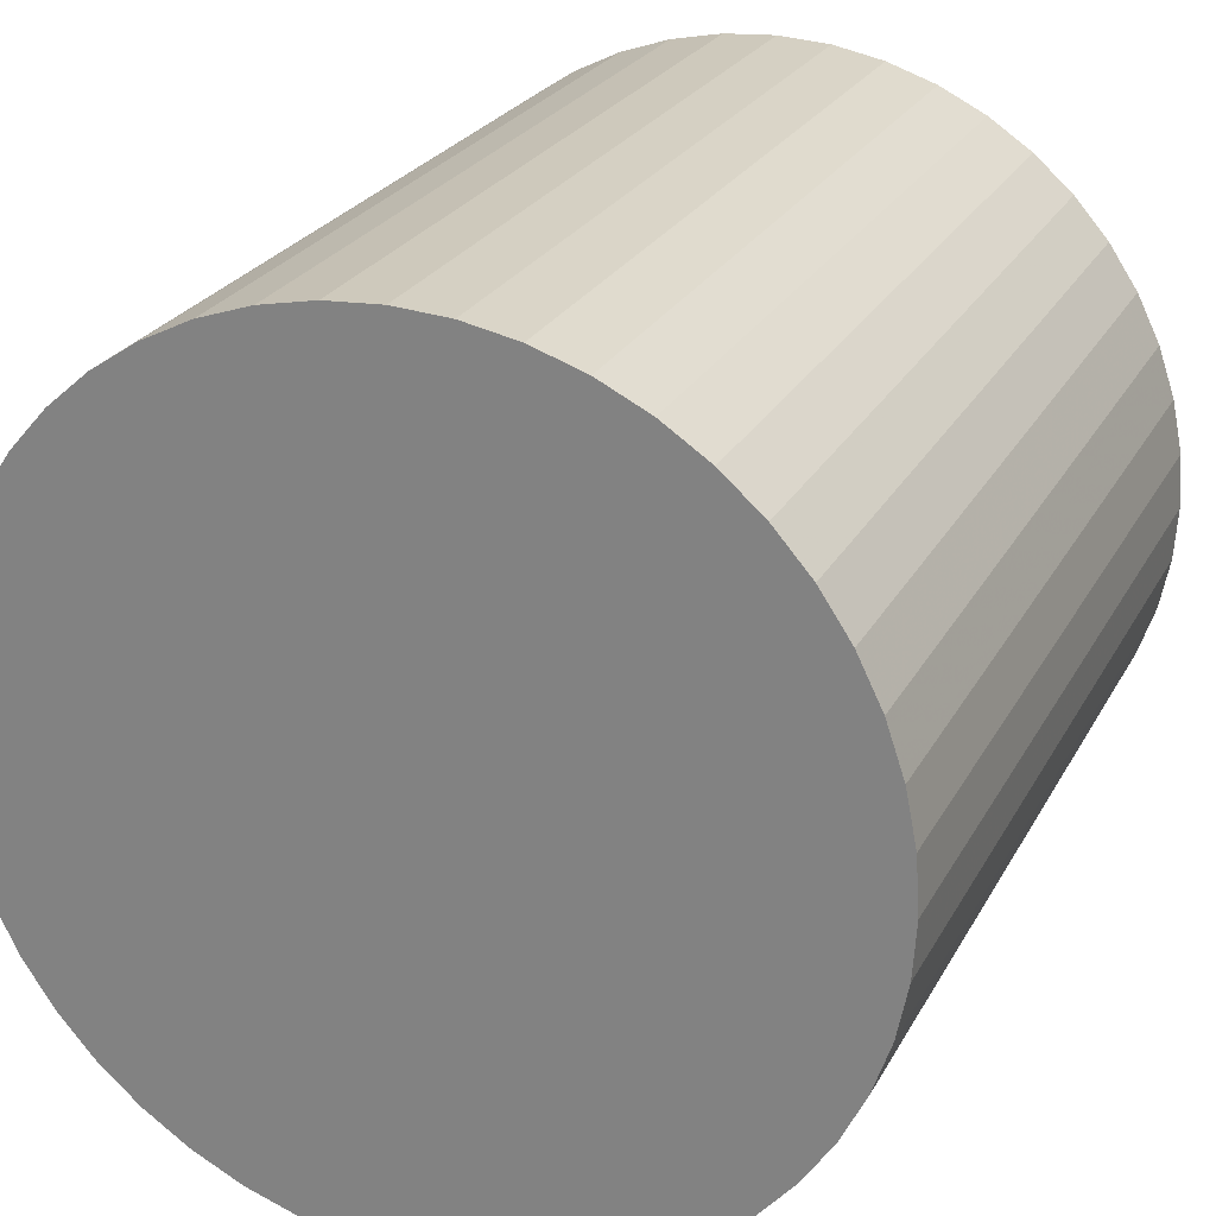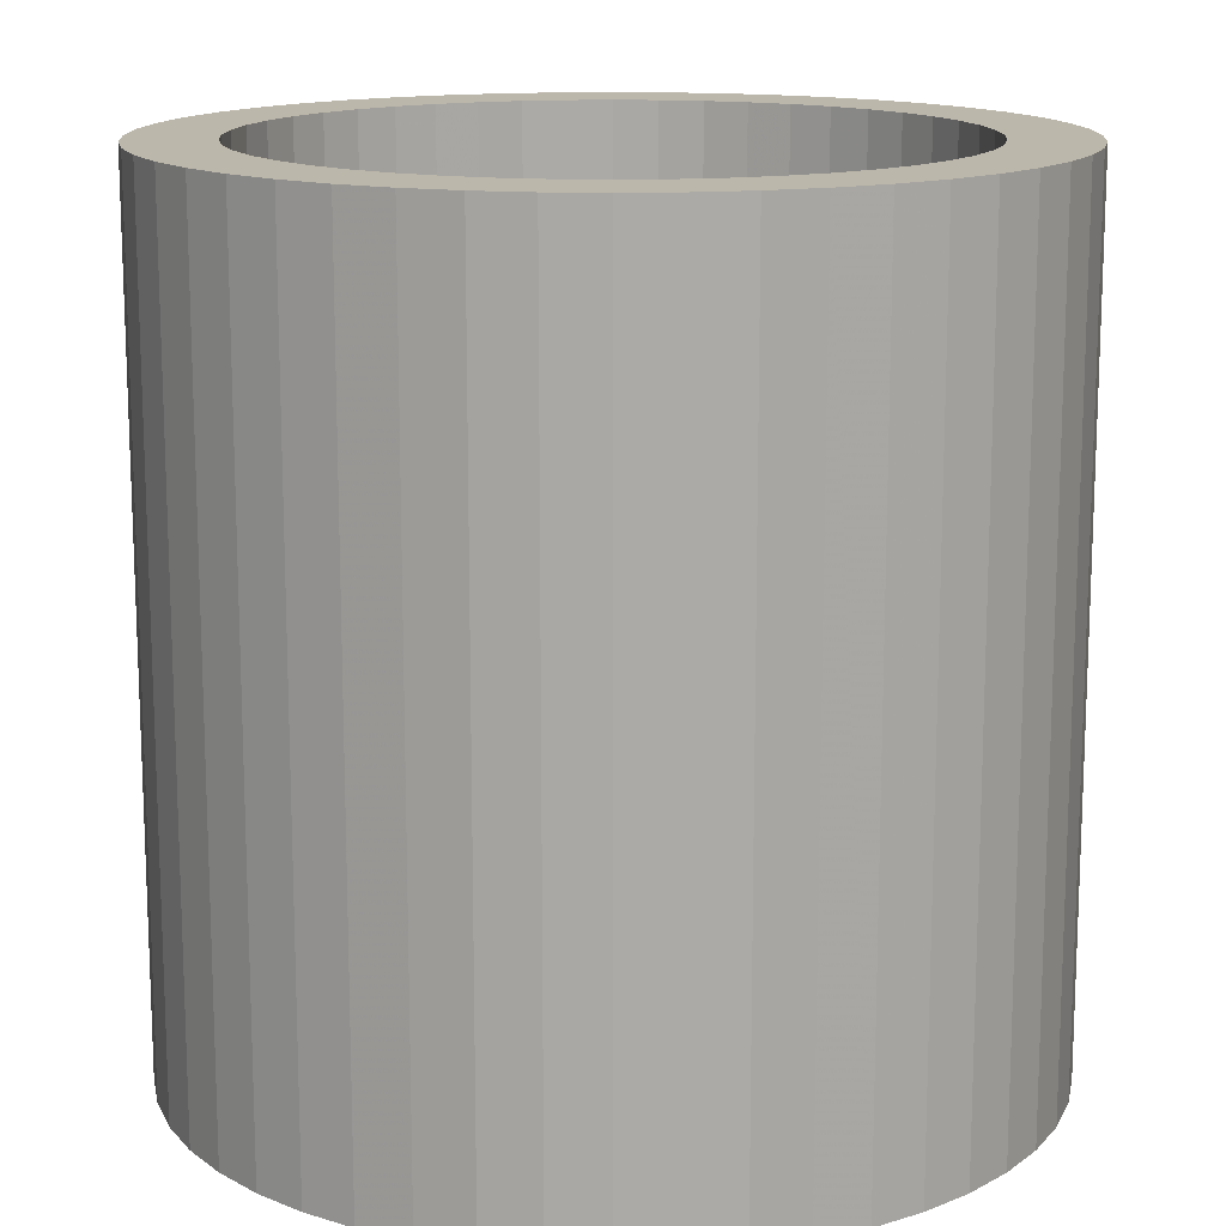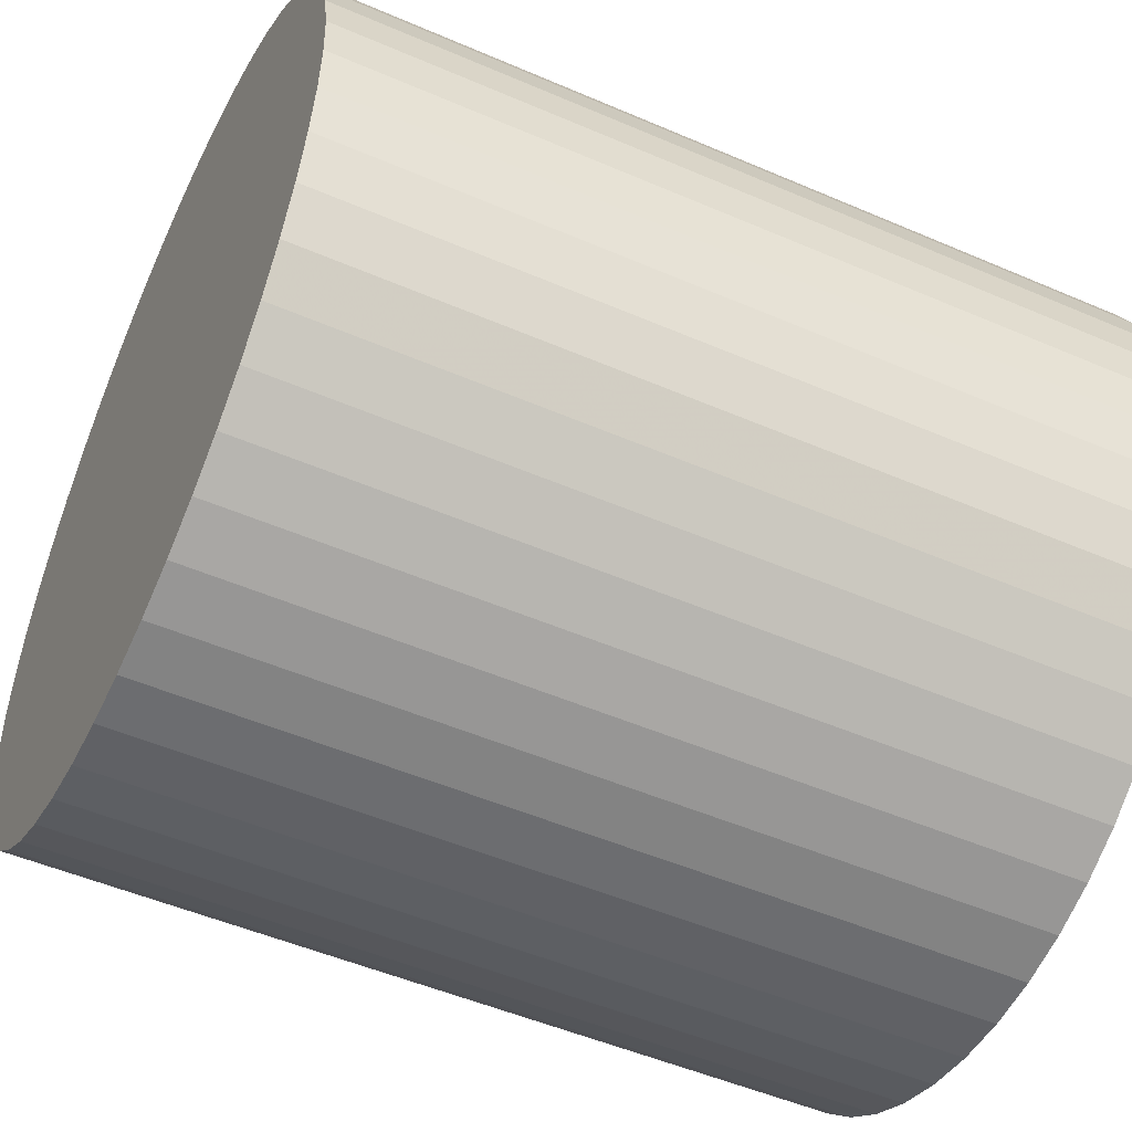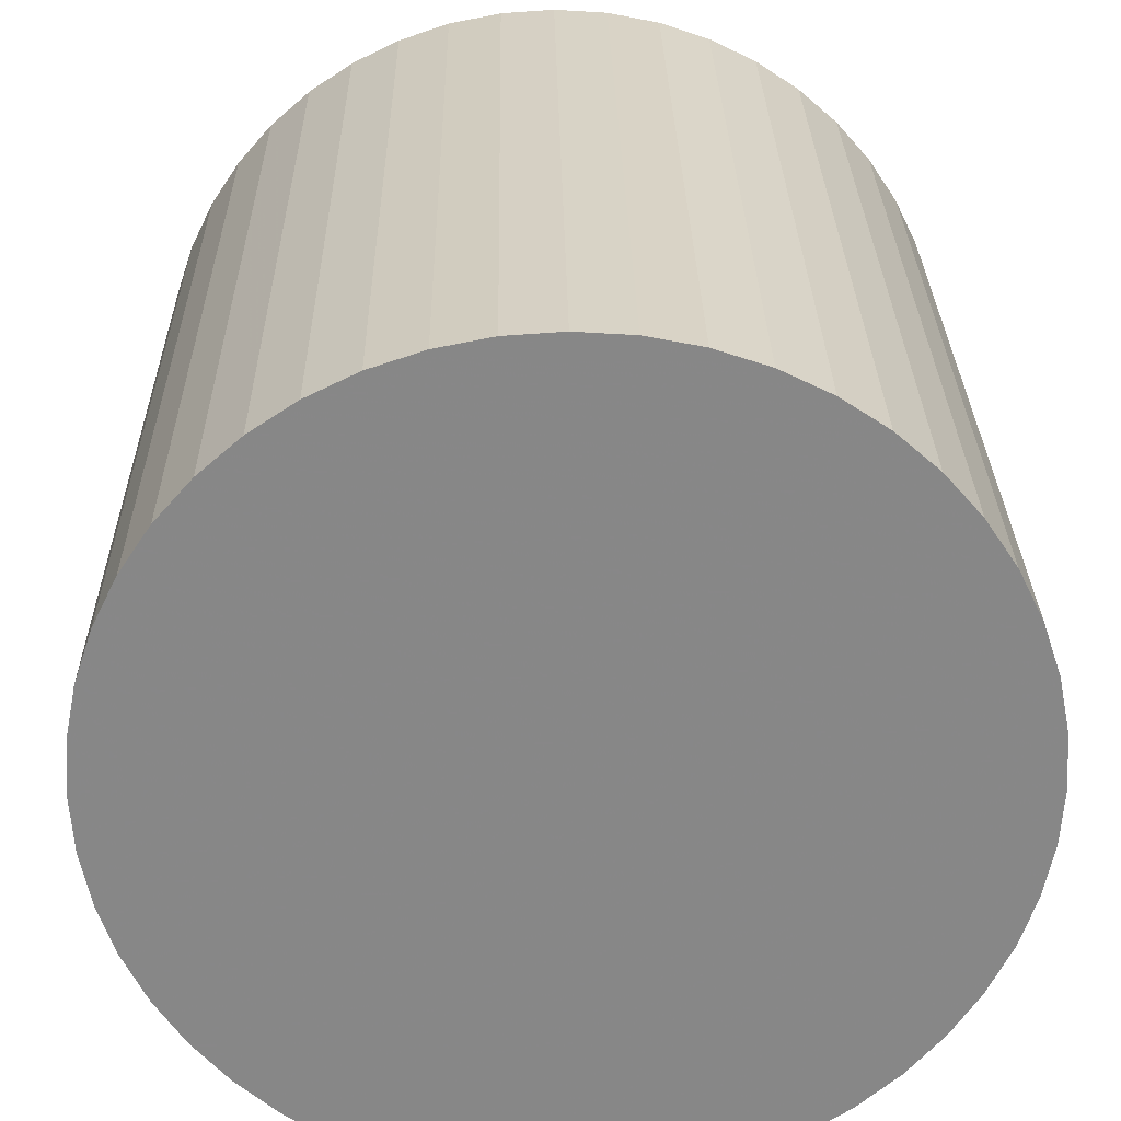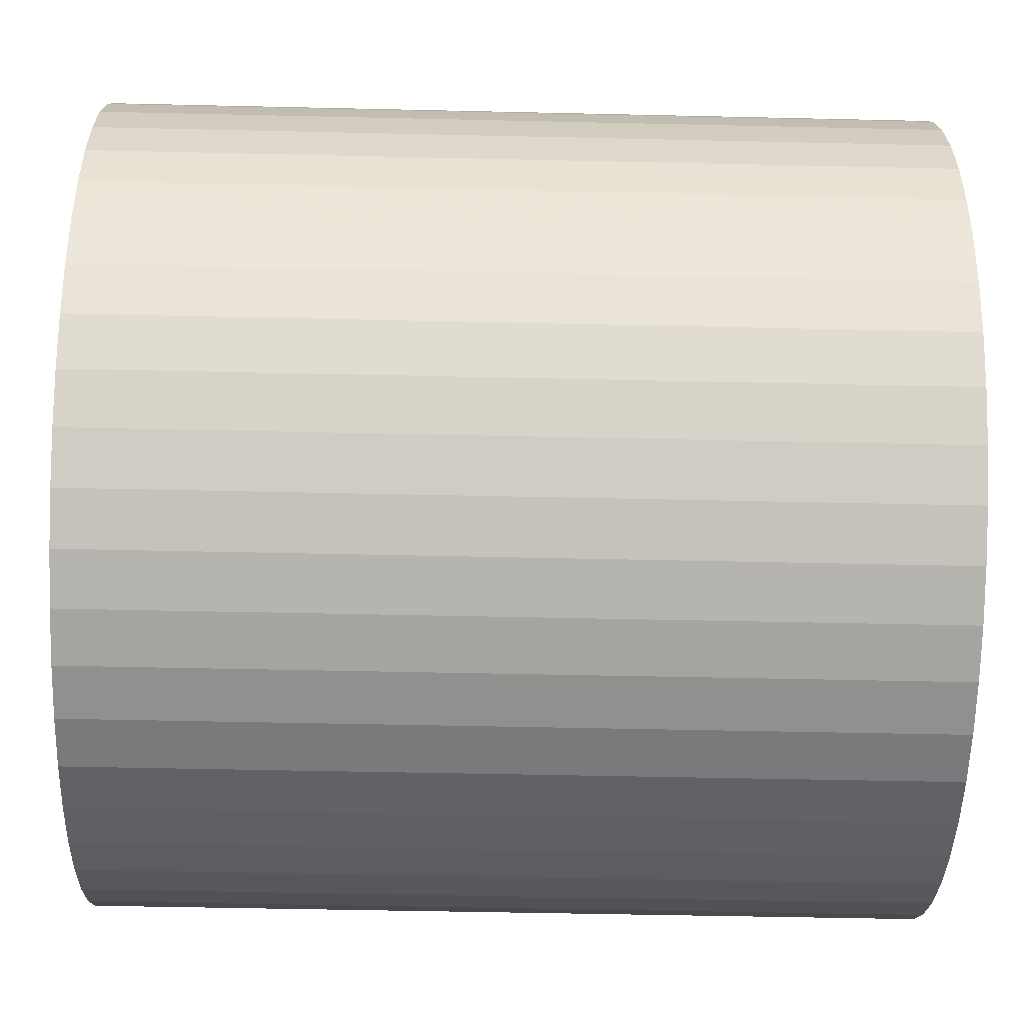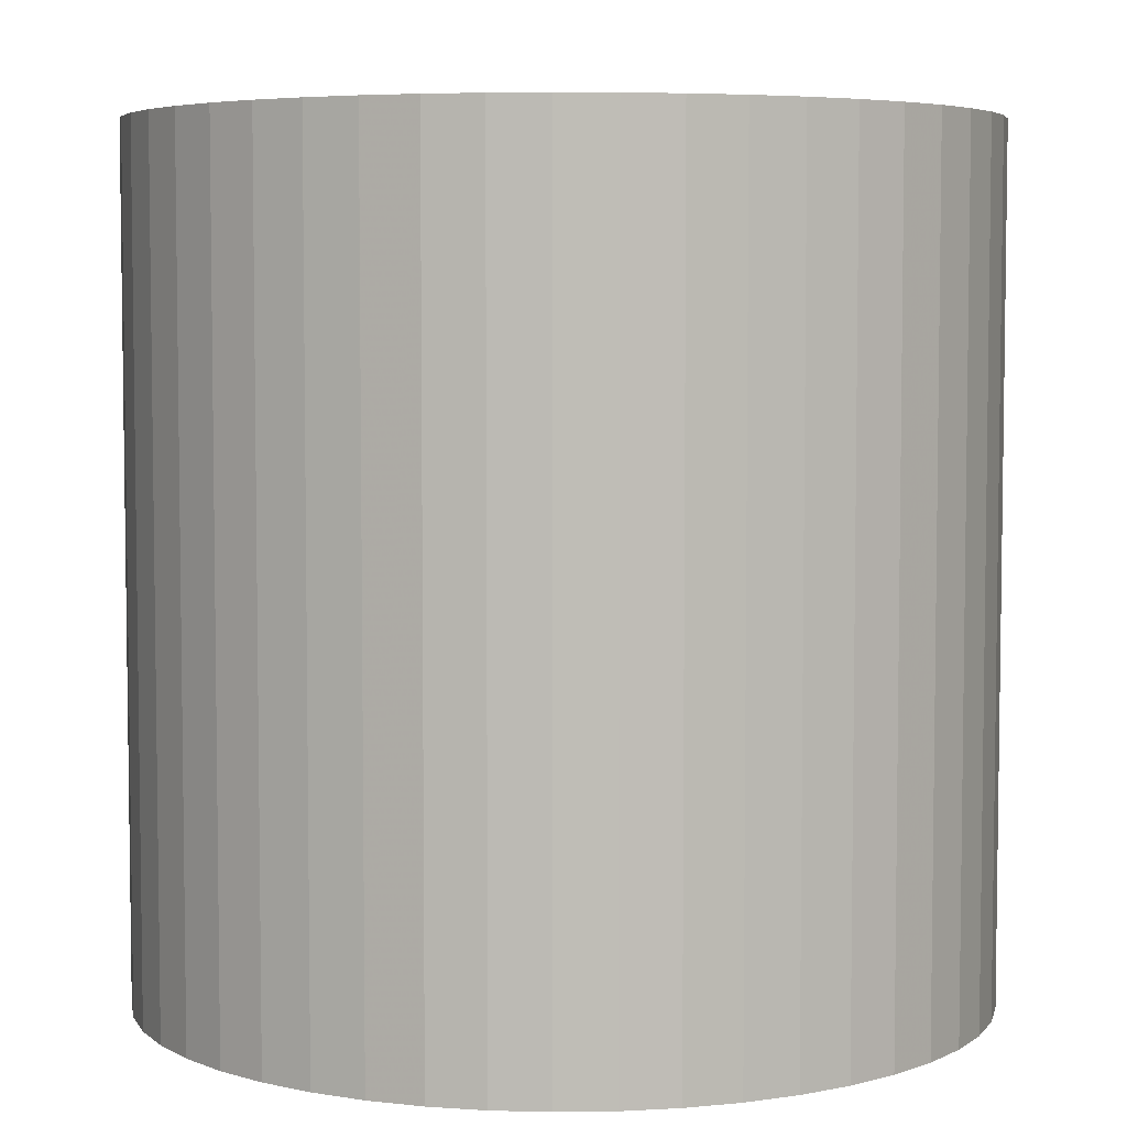
<metadata>
{"format":"obj","ext":"obj","renderer":"f3d","projection":"perspective","resolution":1024,"background":"white","views":[{"elev":24.5,"azim":22.3,"up":"+Z"},{"elev":14.3,"azim":45.0,"up":"+Y"},{"elev":-50.5,"azim":64.7,"up":"+Z"},{"elev":27.5,"azim":-0.9,"up":"+Z"},{"elev":-46.9,"azim":88.5,"up":"+Z"},{"elev":5.3,"azim":-126.3,"up":"+Y"}]}
</metadata>
<code>
g
v 0 -2.186e-08 -0.5
v 0.06526 -2.167e-08 -0.4957
v 0.1294 -2.111e-08 -0.483
v 0.1913 -2.019e-08 -0.4619
v 0.25 -1.893e-08 -0.433
v 0.3044 -1.734e-08 -0.3967
v 0.3536 -1.545e-08 -0.3536
v 0.3967 -1.33e-08 -0.3044
v 0.433 -1.093e-08 -0.25
v 0.4619 -8.364e-09 -0.1913
v 0.483 -5.656e-09 -0.1294
v 0.4957 -2.853e-09 -0.06526
v 0.5 0 0
v -0.3044 -1.734e-08 -0.3967
v 0.3044 1.734e-08 0.3967
v -0.3536 -1.545e-08 -0.3536
v -0.25 -1.893e-08 -0.433
v -0.1913 -2.019e-08 -0.4619
v -0.1294 -2.111e-08 -0.483
v -0.06526 -2.167e-08 -0.4957
v -0.483 -5.656e-09 -0.1294
v -0.4957 -2.853e-09 -0.06526
v -0.4619 -8.364e-09 -0.1913
v -0.433 -1.093e-08 -0.25
v -0.3967 -1.33e-08 -0.3044
v 0.483 5.656e-09 0.1294
v 0.4957 2.853e-09 0.06526
v 0.4619 8.364e-09 0.1913
v 0.433 1.093e-08 0.25
v 0.3967 1.33e-08 0.3044
v 0.3536 1.545e-08 0.3536
v 0.1913 2.019e-08 0.4619
v -0.25 1.893e-08 0.433
v 0.25 1.893e-08 0.433
v 0.1294 2.111e-08 0.483
v -0.1913 2.019e-08 0.4619
v 0.06526 2.167e-08 0.4957
v -0.1294 2.111e-08 0.483
v 0 2.186e-08 0.5
v -0.06526 2.167e-08 0.4957
v -0.3044 1.734e-08 0.3967
v -0.3536 1.545e-08 0.3536
v -0.3967 1.33e-08 0.3044
v -0.433 1.093e-08 0.25
v 0.1035 0.162 0.3864
v 0.1531 0.162 0.3696
v 0.05222 0.162 0.3966
v 0.2 0.162 0.3465
v 0.2435 0.162 0.3174
v 0.2829 0.162 0.2829
v 0.3174 0.162 0.2435
v 0.3465 0.162 0.2
v 0 0.162 0.4001
v 0.3696 0.162 0.1531
v -0.05222 0.162 0.3966
v 0.3864 0.162 0.1035
v 0.3966 0.162 0.05222
v 0.4001 0.162 -7.08e-09
v -0.3966 0.162 0.05222
v 0.1035 1.008 -0.3864
v 0.05222 1.008 -0.3966
v 0.05222 0.162 -0.3966
v -0.5 0 0
v -0.4957 2.853e-09 0.06526
v -0.4957 1.008 0.06526
v -0.483 5.656e-09 0.1294
v -0.4619 8.364e-09 0.1913
v 0 1.008 -0.5
v 0 1.008 -0.4001
v 0.06526 1.008 -0.4957
v -0.3536 1.008 0.3536
v -0.3967 1.008 0.3044
v 0.2435 1.008 -0.3174
v 0.3044 1.008 -0.3967
v 0.2 1.008 -0.3465
v 0.25 1.008 -0.433
v 0.1531 1.008 -0.3696
v 0.3174 1.008 -0.2435
v 0.3536 1.008 -0.3536
v 0.2829 1.008 -0.2829
v 0.433 1.008 -0.25
v 0.3967 1.008 -0.3044
v 0.3465 1.008 -0.2
v 0.3696 1.008 -0.1531
v 0.4957 1.008 -0.06526
v 0.483 1.008 -0.1294
v 0.3864 1.008 -0.1035
v 0.3966 1.008 -0.05222
v 0.4001 1.008 -4.406e-08
v -0.06526 1.008 0.4957
v 0.1913 1.008 -0.4619
v 0.1294 1.008 -0.483
v 0.5 1.008 -4.406e-08
v 0.4619 1.008 -0.1913
v -0.1035 0.162 0.3864
v -0.1035 1.008 0.3864
v -0.1531 0.162 0.3696
v -0.3465 1.008 -0.2
v -0.433 1.008 -0.25
v -0.3696 1.008 -0.1531
v -0.3174 1.008 -0.2435
v -0.3967 1.008 -0.3044
v -0.2829 1.008 -0.2829
v -0.3536 1.008 -0.3536
v -0.1531 1.008 -0.3696
v -0.25 1.008 -0.433
v -0.2 1.008 -0.3465
v -0.3044 1.008 -0.3967
v -0.2435 1.008 -0.3174
v -0.1035 1.008 -0.3864
v -0.1913 1.008 -0.4619
v -0.2435 0.162 0.3174
v -0.2829 0.162 0.2829
v -0.2829 1.008 0.2829
v -0.05222 1.008 -0.3966
v -0.06526 1.008 -0.4957
v -0.3174 0.162 0.2435
v -0.1294 1.008 -0.483
v -0.3864 1.008 -0.1035
v -0.4619 1.008 -0.1913
v -0.483 1.008 -0.1294
v -0.4957 1.008 -0.06526
v -0.3966 1.008 -0.05222
v -0.4001 1.008 -4.406e-08
v -0.5 1.008 -4.406e-08
v -0.3864 0.162 0.1035
v -0.3864 1.008 0.1035
v -0.3696 0.162 0.1531
v 0.25 1.008 0.433
v 0.1913 1.008 0.4619
v -0.3465 0.162 0.2
v -0.2 0.162 0.3465
v -0.4001 0.162 -7.08e-09
v 0 1.008 0.5
v -0.05222 1.008 0.3966
v 0 1.008 0.4001
v -0.1531 1.008 0.3696
v -0.2 1.008 0.3465
v -0.2435 1.008 0.3174
v 0.3966 1.008 0.05222
v 0.3864 1.008 0.1035
v -0.3174 1.008 0.2435
v 0.3696 1.008 0.1531
v -0.3465 1.008 0.2
v 0.3465 1.008 0.2
v -0.3696 1.008 0.1531
v 0.3174 1.008 0.2435
v -0.3966 1.008 0.05222
v 0.2 1.008 0.3465
v 0.2435 1.008 0.3174
v 0.1531 1.008 0.3696
v 0.1035 1.008 0.3864
v 0.05222 1.008 0.3966
v -0.483 1.008 0.1294
v -0.4619 1.008 0.1913
v -0.433 1.008 0.25
v -0.3044 1.008 0.3967
v -0.25 1.008 0.433
v -0.1913 1.008 0.4619
v -0.1294 1.008 0.483
v 0.2435 0.162 -0.3174
v 0.3174 0.162 -0.2435
v 0.3465 0.162 -0.2
v 0.3696 0.162 -0.1531
v 0.3536 1.008 0.3536
v 0.2829 1.008 0.2829
v 0.3967 1.008 0.3044
v 0.3044 1.008 0.3967
v 0.06526 1.008 0.4957
v 0.1294 1.008 0.483
v 0.4957 1.008 0.06526
v 0.4619 1.008 0.1913
v 0.433 1.008 0.25
v 0.483 1.008 0.1294
v 0.1035 0.162 -0.3864
v 0.1531 0.162 -0.3696
v 0.2 0.162 -0.3465
v 0.2829 0.162 -0.2829
v 0.3864 0.162 -0.1035
v 0.3966 0.162 -0.05222
v 0 0.162 -0.4001
v -0.2 0.162 -0.3465
v -0.1531 0.162 -0.3696
v -0.2435 0.162 -0.3174
v -0.2829 0.162 -0.2829
v -0.3174 0.162 -0.2435
v -0.3465 0.162 -0.2
v -0.3696 0.162 -0.1531
v -0.3864 0.162 -0.1035
v -0.3966 0.162 -0.05222
v -0.1035 0.162 -0.3864
v -0.05222 0.162 -0.3966
f 1 2 3
f 1 3 4
f 1 4 5
f 1 5 6
f 1 6 7
f 1 7 8
f 1 8 9
f 1 9 10
f 1 10 11
f 1 11 12
f 1 12 13
f 14 15 16
f 17 15 14
f 18 15 17
f 19 15 18
f 20 15 19
f 1 15 20
f 21 15 22
f 23 15 21
f 24 15 23
f 25 15 24
f 26 1 27
f 28 1 26
f 29 1 28
f 30 1 29
f 31 1 30
f 15 1 31
f 13 27 1
f 32 33 34
f 35 36 32
f 37 38 35
f 39 40 37
f 15 41 42
f 15 42 43
f 43 44 15
f 25 16 15
f 45 46 47
f 46 48 47
f 48 49 47
f 49 50 47
f 50 51 47
f 51 52 47
f 53 47 52
f 54 55 52
f 56 55 54
f 57 55 56
f 58 59 57
f 60 61 62
f 63 64 65
f 64 66 65
f 38 37 40
f 36 35 38
f 33 32 36
f 41 15 33
f 15 34 33
f 44 67 15
f 67 66 15
f 66 64 15
f 64 63 15
f 63 22 15
f 68 69 70
f 43 71 72
f 71 43 42
f 73 74 75
f 75 76 77
f 78 79 80
f 80 79 73
f 81 82 83
f 41 71 42
f 84 81 83
f 85 86 87
f 74 73 79
f 88 85 87
f 89 85 88
f 78 83 82
f 79 78 82
f 40 90 38
f 61 70 69
f 70 61 60
f 77 91 60
f 74 76 75
f 91 77 76
f 92 60 91
f 70 60 92
f 39 90 40
f 93 85 89
f 86 94 87
f 84 87 94
f 81 84 94
f 55 95 96
f 96 95 97
f 98 99 100
f 101 102 98
f 103 104 101
f 105 106 107
f 107 108 109
f 110 111 105
f 112 113 114
f 115 116 110
f 104 109 108
f 102 101 104
f 69 116 115
f 117 114 113
f 118 110 116
f 111 110 118
f 106 105 111
f 108 107 106
f 68 116 69
f 119 100 120
f 99 120 100
f 109 104 103
f 99 98 102
f 120 121 119
f 121 122 119
f 123 119 122
f 124 123 122
f 124 122 125
f 126 127 128
f 59 127 126
f 34 129 130
f 128 57 126
f 131 57 128
f 117 57 131
f 113 57 117
f 112 57 113
f 59 126 57
f 132 57 112
f 97 57 132
f 95 57 97
f 55 57 95
f 53 52 55
f 133 59 58
f 39 134 90
f 53 55 135
f 53 135 136
f 135 55 96
f 97 137 96
f 137 97 132
f 137 132 138
f 112 139 132
f 138 132 139
f 140 89 57
f 58 57 89
f 139 112 114
f 56 141 57
f 140 57 141
f 117 142 114
f 141 56 54
f 141 54 143
f 131 144 142
f 131 142 117
f 52 145 54
f 143 54 145
f 144 131 146
f 128 146 131
f 145 52 147
f 127 146 128
f 59 148 127
f 48 149 150
f 46 151 48
f 149 48 151
f 148 59 133
f 148 133 124
f 151 46 45
f 151 45 152
f 12 85 13
f 47 153 45
f 152 45 153
f 12 11 86
f 153 47 53
f 153 53 136
f 86 11 10
f 125 63 65
f 65 66 154
f 66 67 155
f 66 155 154
f 156 155 44
f 67 44 155
f 44 43 156
f 72 156 43
f 8 82 9
f 82 8 7
f 41 157 71
f 74 7 6
f 33 158 157
f 41 33 157
f 158 33 159
f 36 159 33
f 159 36 160
f 38 160 36
f 90 160 38
f 161 73 75
f 5 4 91
f 80 73 161
f 92 91 3
f 4 3 91
f 162 78 80
f 78 162 163
f 78 163 83
f 3 2 92
f 164 84 163
f 83 163 84
f 84 164 87
f 88 58 89
f 1 116 68
f 150 165 166
f 147 167 145
f 130 129 151
f 149 168 150
f 169 170 152
f 153 169 152
f 167 147 165
f 136 169 153
f 165 150 168
f 140 171 89
f 93 89 171
f 171 140 141
f 143 172 141
f 172 143 173
f 166 165 147
f 173 145 167
f 145 173 143
f 174 141 172
f 171 141 174
f 134 169 136
f 170 130 152
f 151 152 130
f 149 151 129
f 168 149 129
f 175 60 62
f 60 175 77
f 176 77 175
f 142 71 114
f 144 72 142
f 177 75 77
f 177 77 176
f 146 156 144
f 114 71 139
f 75 177 161
f 65 154 127
f 178 80 161
f 148 65 127
f 71 142 72
f 157 139 71
f 124 65 148
f 72 144 156
f 162 80 178
f 135 90 136
f 134 136 90
f 90 135 96
f 137 159 96
f 139 157 138
f 137 138 158
f 158 138 157
f 158 159 137
f 160 96 159
f 90 96 160
f 125 65 124
f 154 155 127
f 146 127 155
f 156 146 155
f 179 87 164
f 93 13 85
f 180 88 87
f 180 87 179
f 12 86 85
f 10 94 86
f 88 180 58
f 94 10 81
f 9 81 10
f 9 82 81
f 79 82 7
f 179 164 180
f 164 163 180
f 163 162 180
f 162 178 180
f 178 161 180
f 161 177 180
f 177 176 180
f 176 175 180
f 175 62 180
f 58 180 62
f 58 62 181
f 7 74 79
f 1 20 116
f 5 76 6
f 118 116 19
f 20 19 116
f 74 6 76
f 111 118 18
f 5 91 76
f 19 18 118
f 106 111 17
f 18 17 111
f 92 2 70
f 68 70 1
f 2 1 70
f 14 108 17
f 17 108 106
f 69 181 61
f 62 61 181
f 104 108 16
f 14 16 108
f 104 16 102
f 25 102 16
f 102 25 24
f 102 24 99
f 24 23 120
f 24 120 99
f 121 120 21
f 23 21 120
f 21 22 121
f 182 58 183
f 184 58 182
f 185 58 184
f 186 58 185
f 187 58 186
f 188 58 187
f 189 58 188
f 190 58 189
f 133 58 190
f 191 183 58
f 181 192 58
f 191 58 192
f 39 37 169
f 121 22 122
f 37 35 170
f 37 170 169
f 22 63 125
f 22 125 122
f 130 170 32
f 35 32 170
f 32 34 130
f 190 123 124
f 190 124 133
f 123 190 119
f 189 119 190
f 129 34 168
f 188 100 119
f 188 119 189
f 15 168 34
f 100 188 98
f 187 98 188
f 98 187 101
f 186 101 187
f 165 168 31
f 15 31 168
f 185 103 101
f 185 101 186
f 31 30 167
f 103 185 109
f 184 109 185
f 31 167 165
f 182 107 109
f 182 109 184
f 173 167 30
f 107 182 105
f 183 105 182
f 29 173 30
f 191 110 105
f 191 105 183
f 173 28 172
f 110 191 115
f 192 115 191
f 29 28 173
f 174 172 26
f 28 26 172
f 115 192 181
f 115 181 69
f 169 134 39
f 26 27 171
f 26 171 174
f 93 171 13
f 27 13 171
f 51 147 52
f 50 166 147
f 50 147 51
f 166 50 150
f 49 150 50
f 48 150 49

</code>
